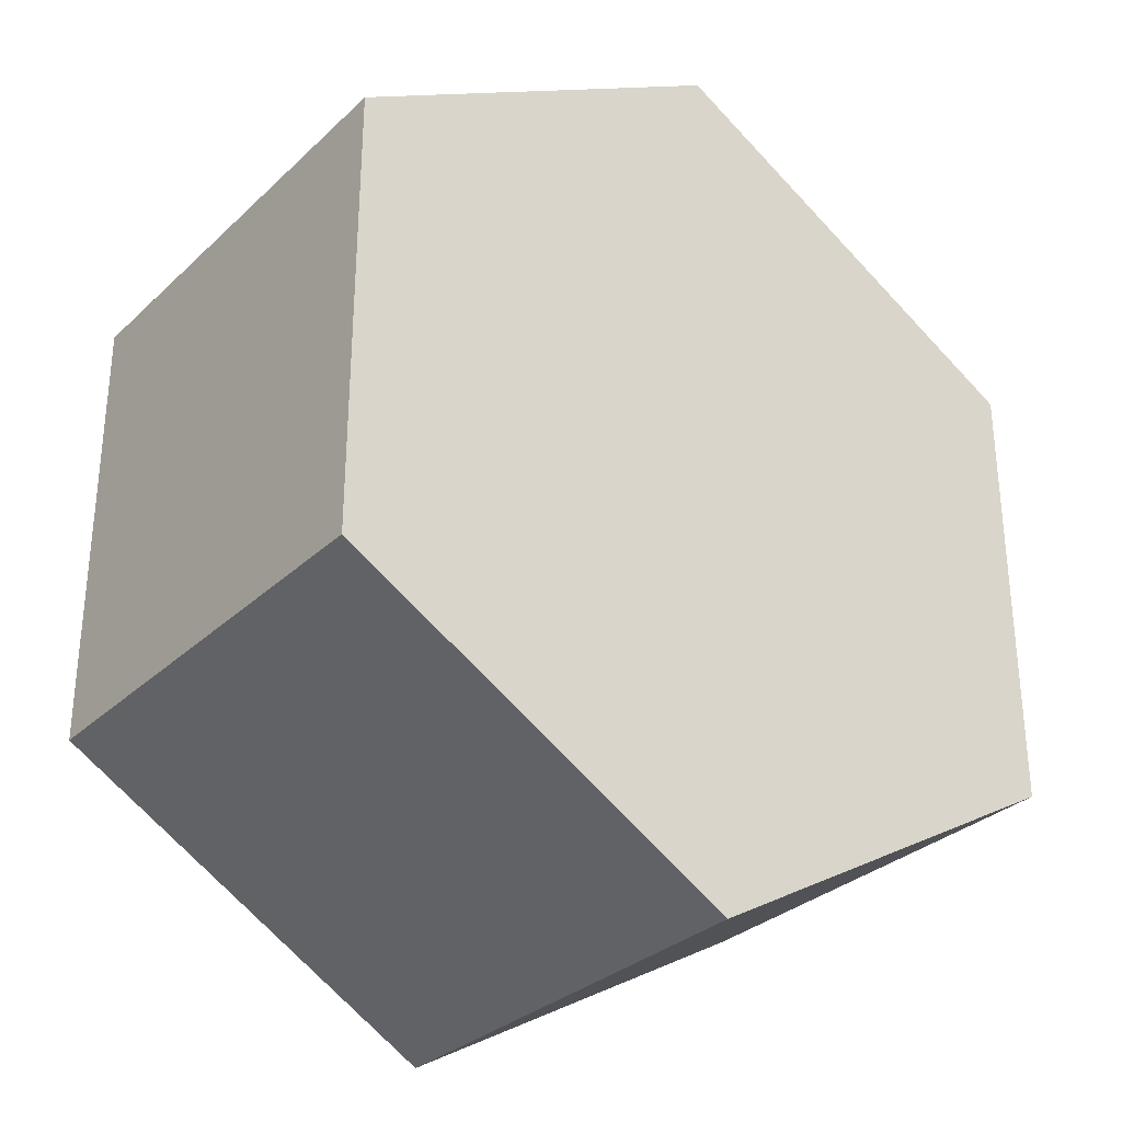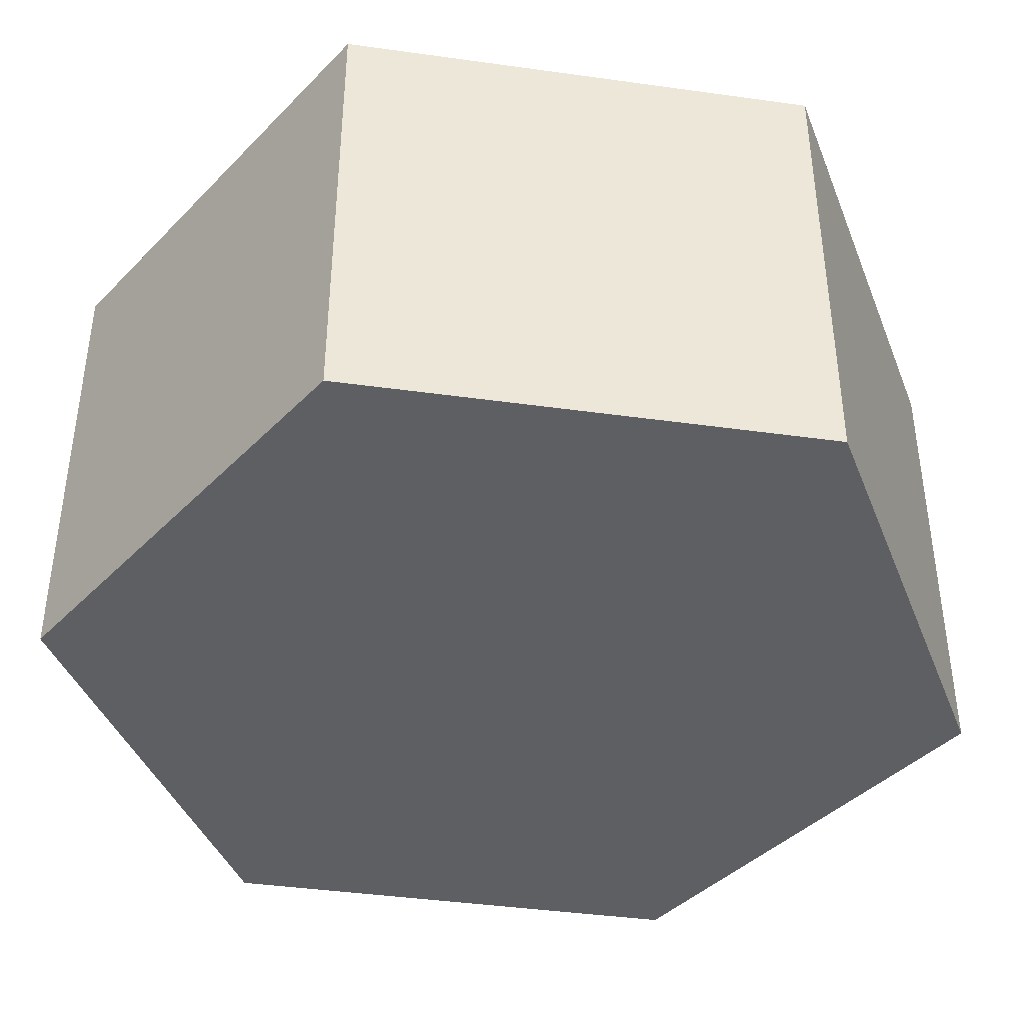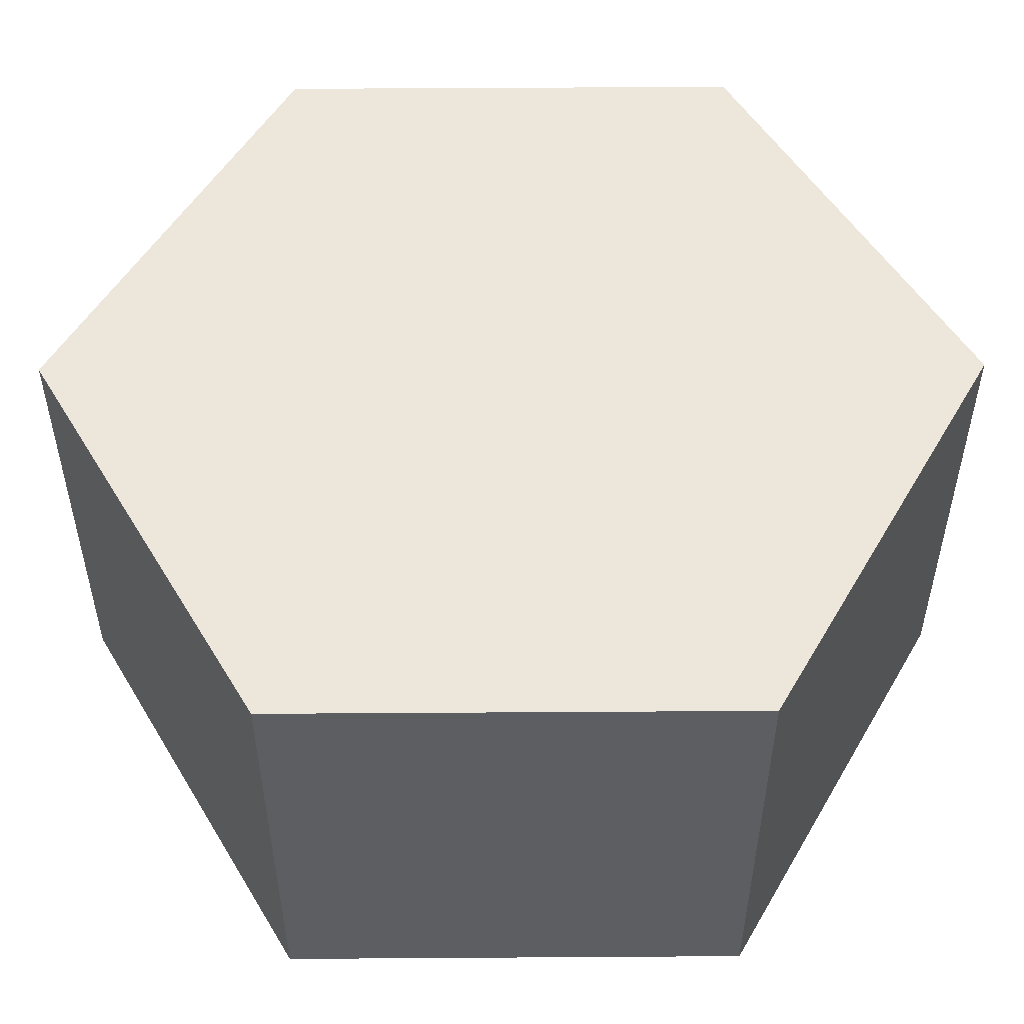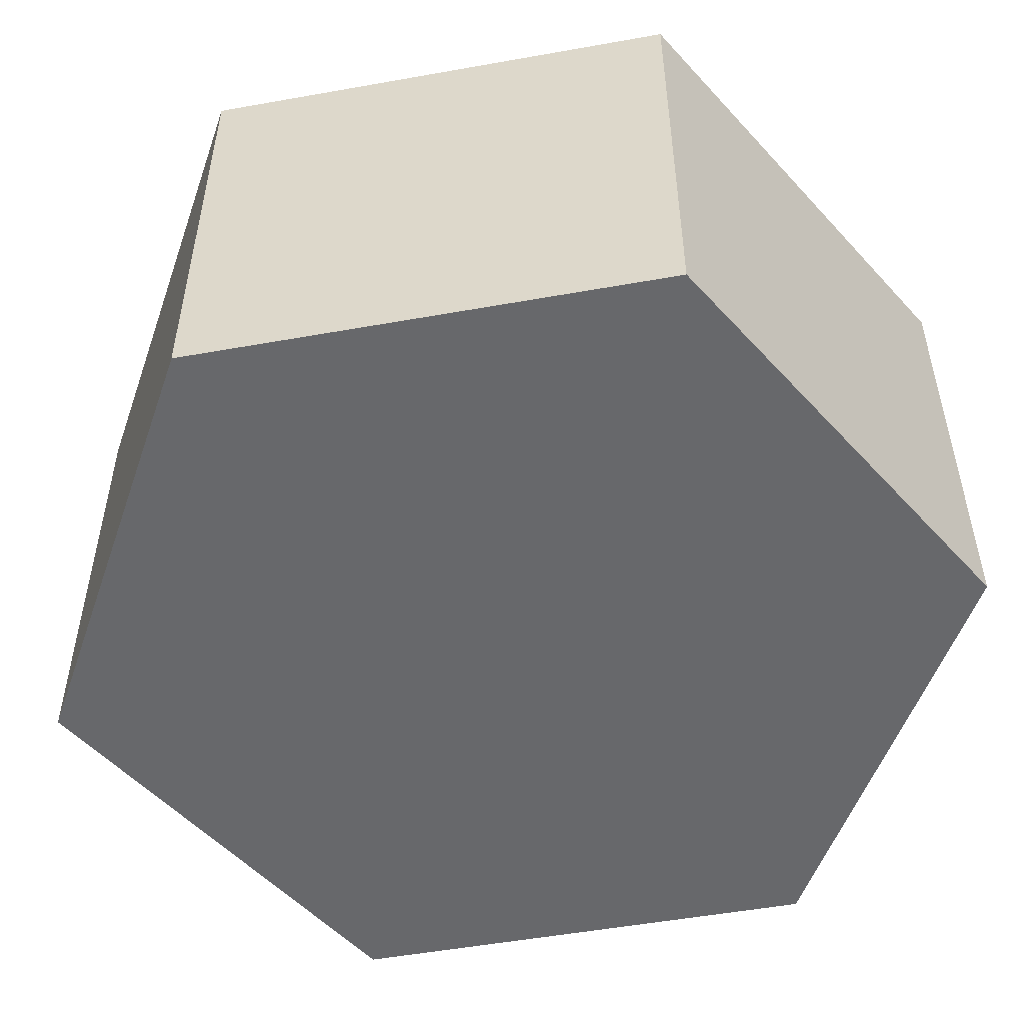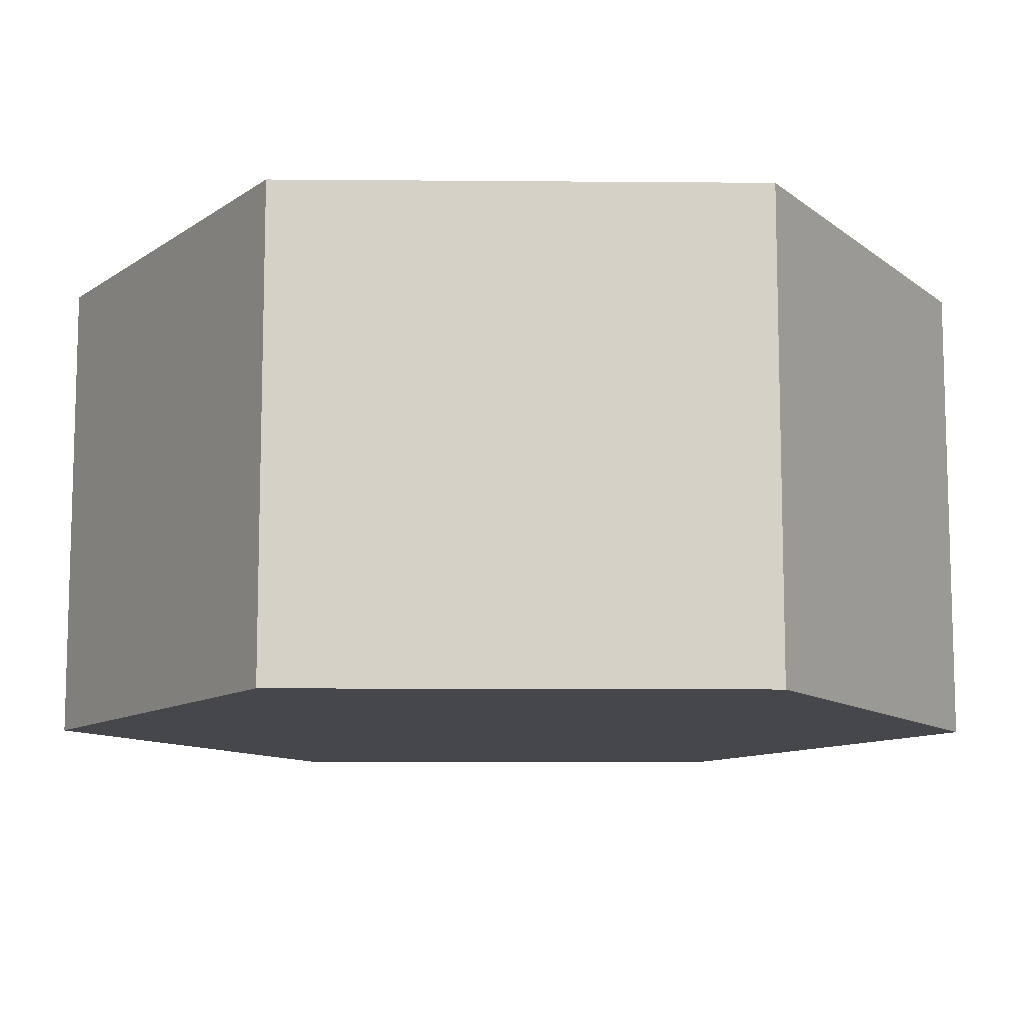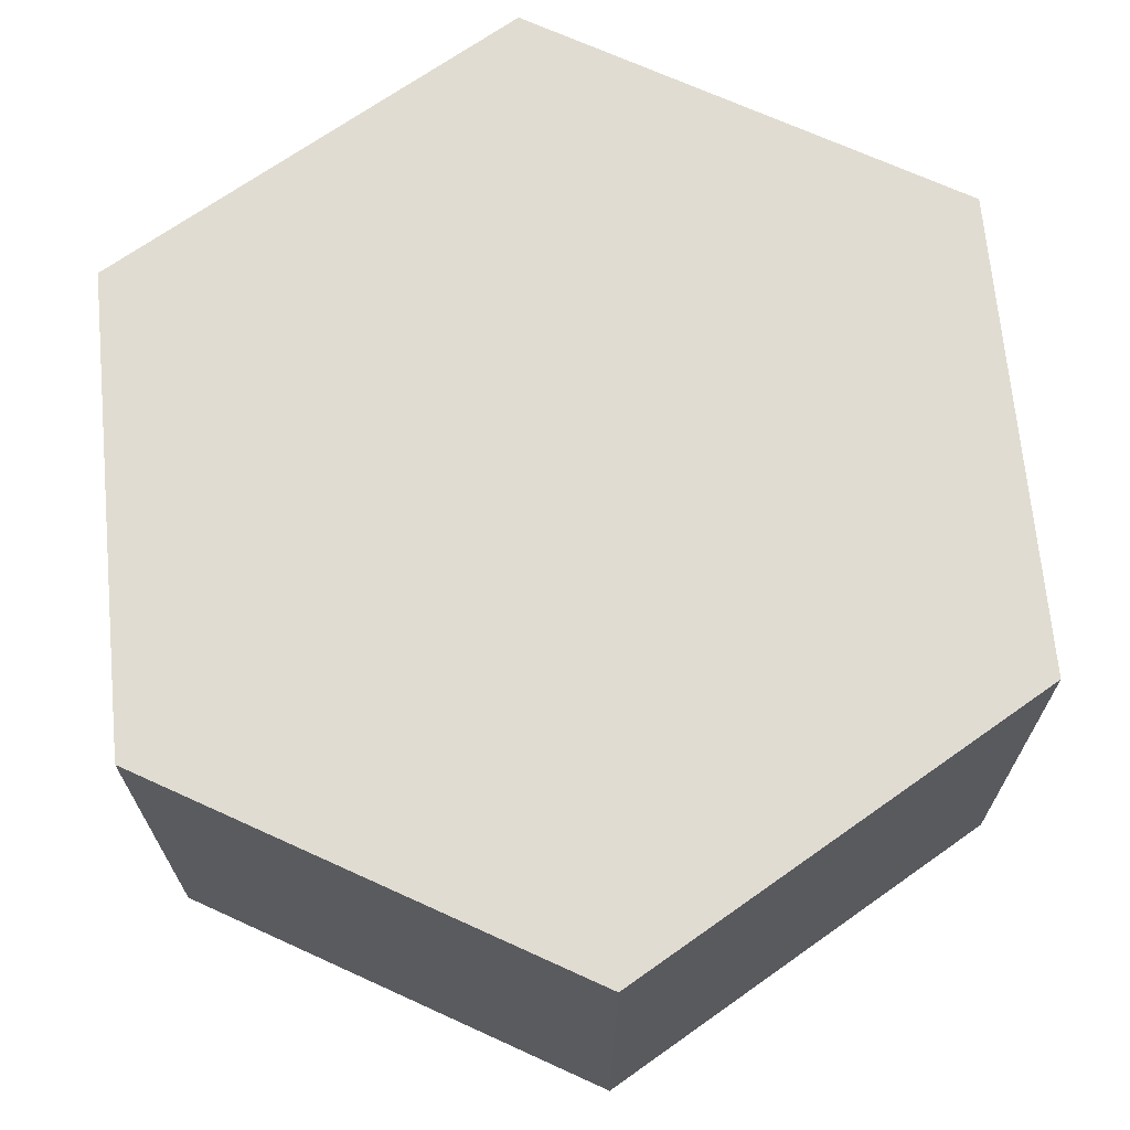
<metadata>
{"format":"obj","ext":"obj","renderer":"f3d","projection":"perspective","resolution":1024,"background":"white","views":[{"elev":-31.0,"azim":142.5,"up":"+Z"},{"elev":-41.3,"azim":20.4,"up":"+Y"},{"elev":52.3,"azim":-30.4,"up":"+Y"},{"elev":-52.5,"azim":-139.1,"up":"+Y"},{"elev":-10.5,"azim":148.8,"up":"+Y"},{"elev":69.0,"azim":-125.4,"up":"+Y"}]}
</metadata>
<code>
o Circle_Circle.001
v 0 -1 -1
v -0.866 -1 -0.5
v -0.866 -1 0.5
v 0 -1 1
v 0.866 -1 0.5
v 0.866 -1 -0.5
v 0 -1 -1
v -0.866 -1 -0.5
v -0.866 -1 0.5
v 0 -1 1
v 0.866 -1 0.5
v 0.866 -1 -0.5
v 0 0 -1
v -0.866 0 -0.5
v -0.866 0 0.5
v 0 0 1
v 0.866 0 0.5
v 0.866 0 -0.5
f 1 6 12 7
f 5 4 10 11
f 3 2 8 9
f 6 5 11 12
f 4 3 9 10
f 2 1 7 8
f 11 17 16 10
f 14 15 16 17 18 13
f 9 15 14 8
f 12 18 17 11
f 10 16 15 9
f 8 14 13 7
f 7 13 18 12
f 8 9 10 11 12 7

</code>
